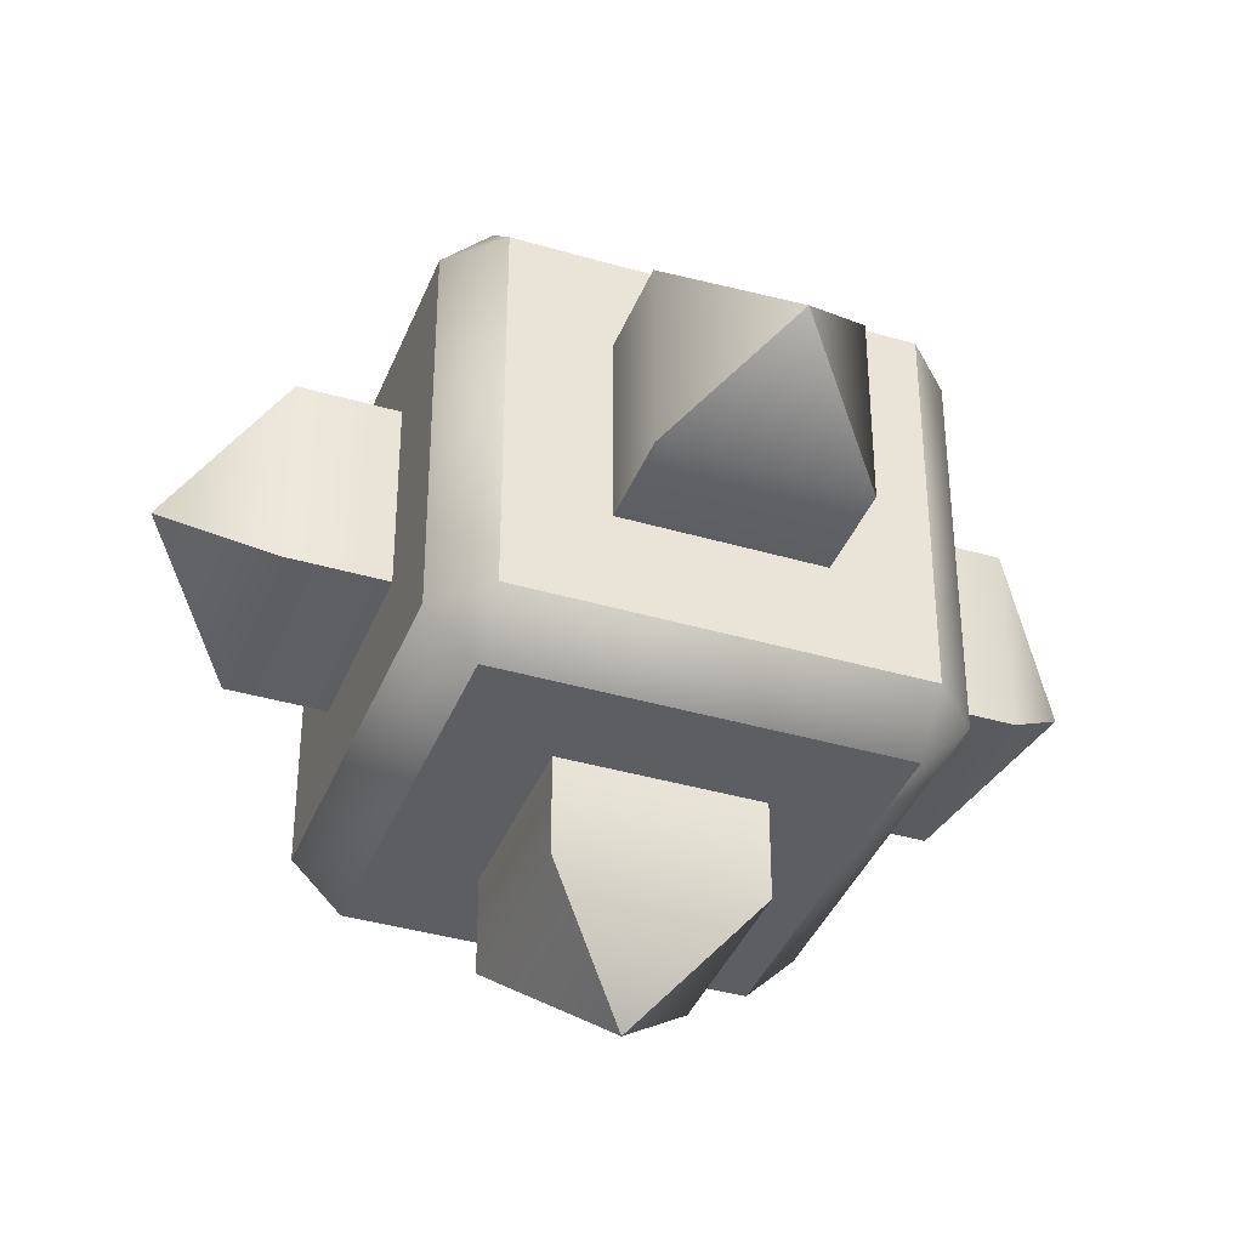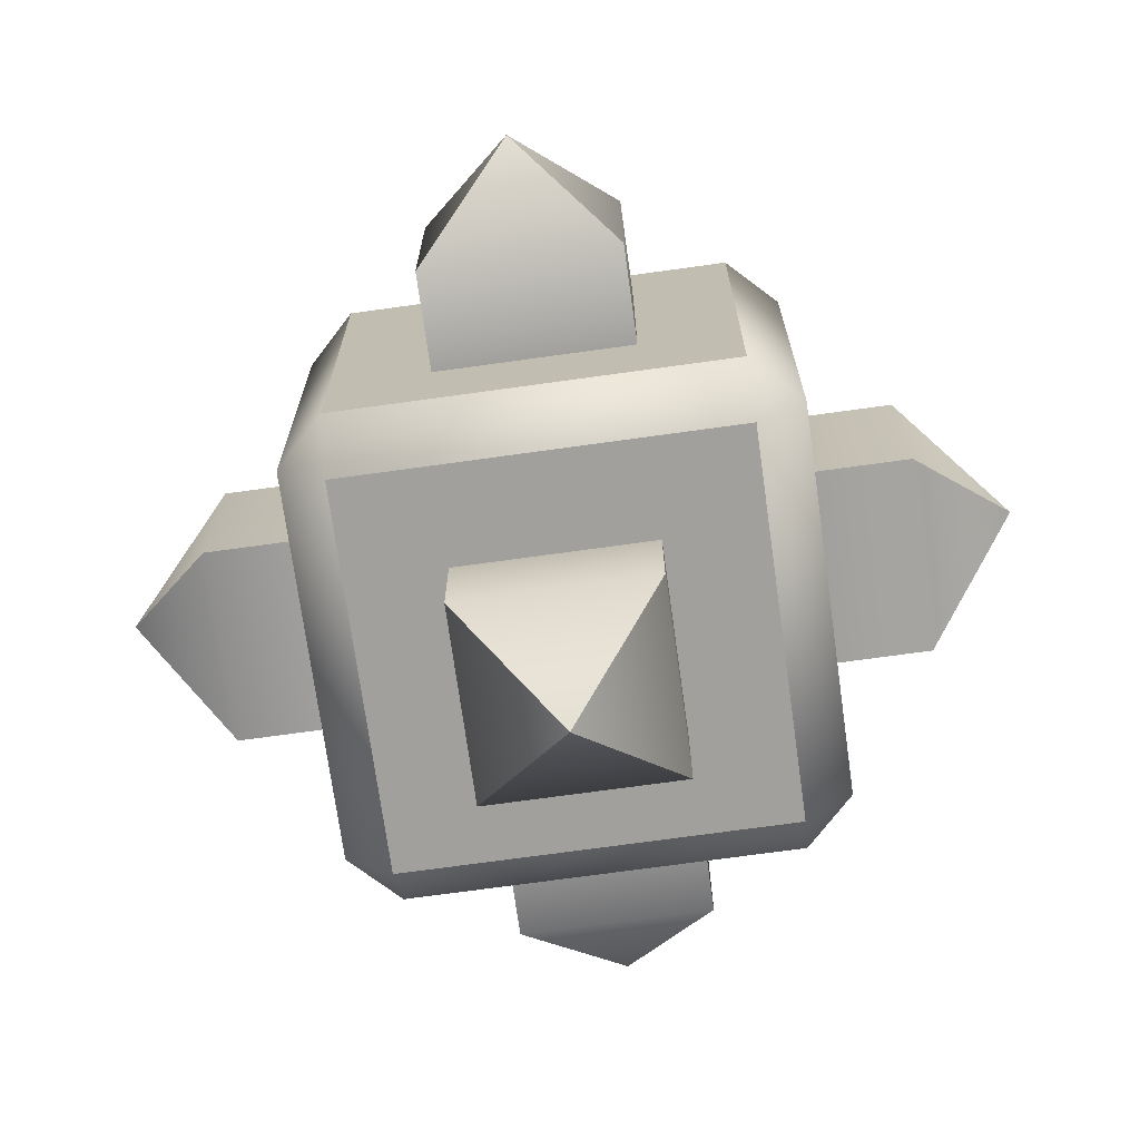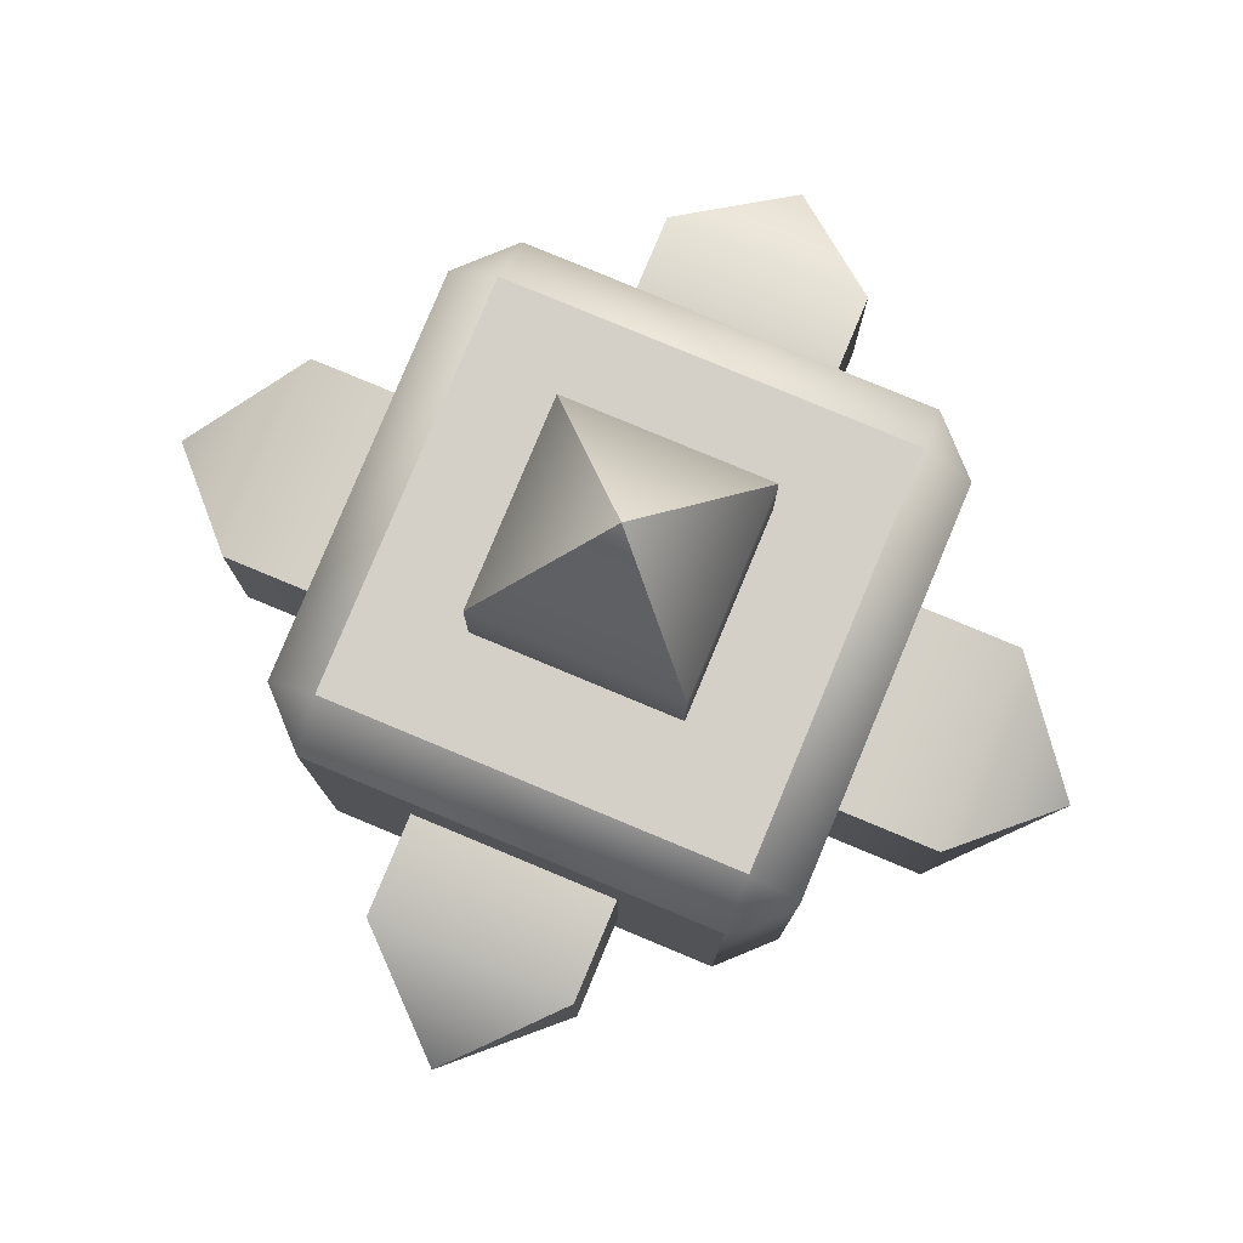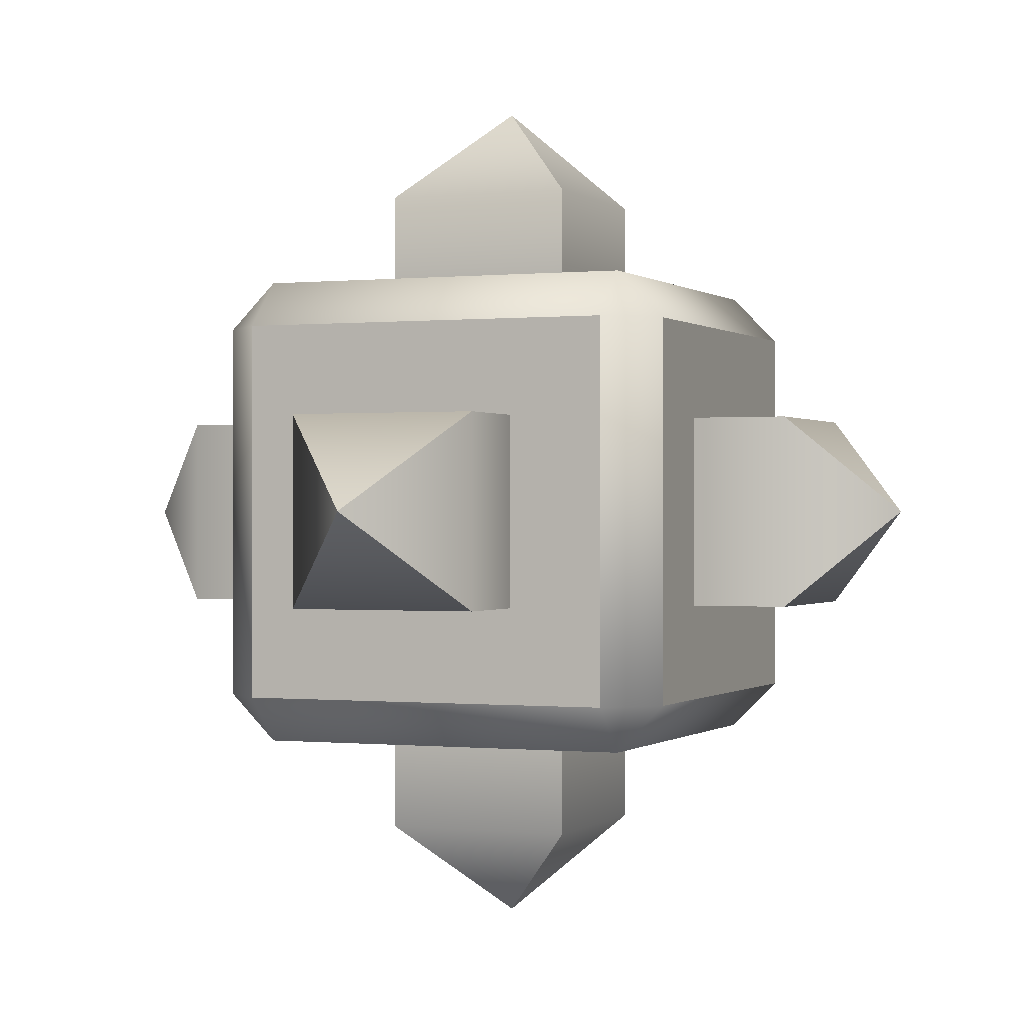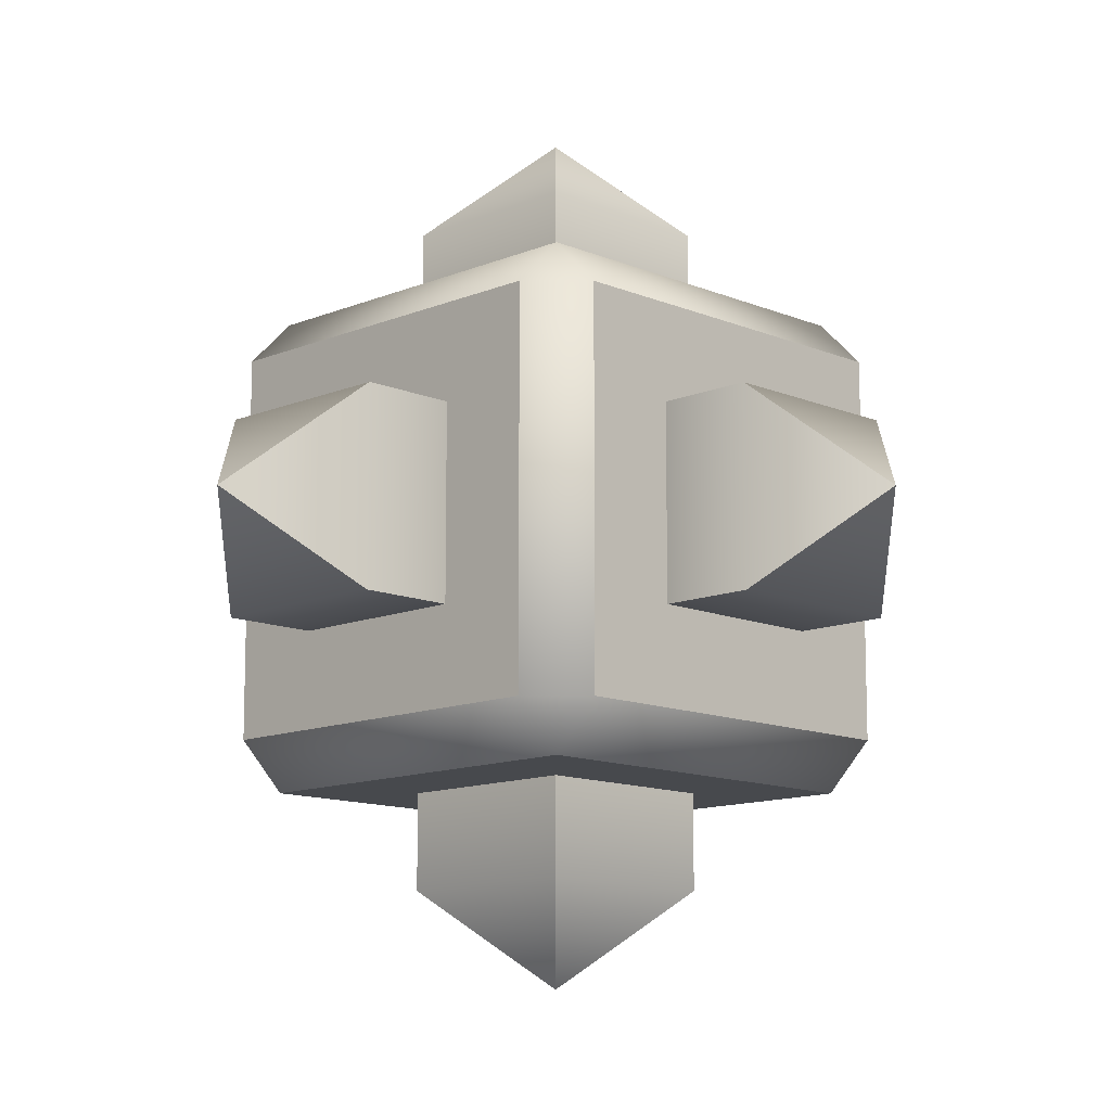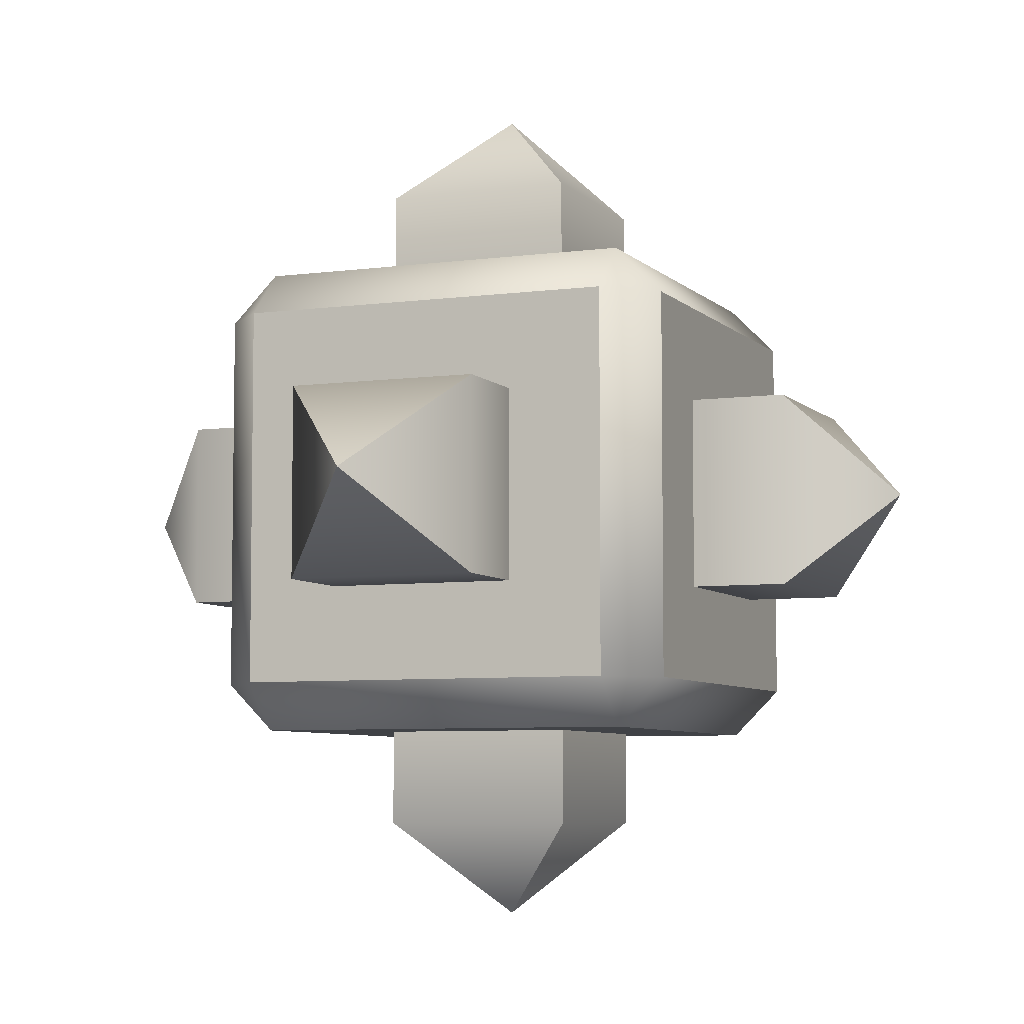
<metadata>
{"format":"obj","ext":"obj","renderer":"f3d","projection":"perspective","resolution":1024,"background":"white","views":[{"elev":-38.6,"azim":-20.3,"up":"+Y"},{"elev":-71.6,"azim":-82.1,"up":"+Y"},{"elev":79.9,"azim":-67.4,"up":"+Z"},{"elev":-0.1,"azim":22.3,"up":"+Z"},{"elev":-12.0,"azim":44.8,"up":"+Z"},{"elev":-6.2,"azim":-157.6,"up":"+Z"}]}
</metadata>
<code>
g spikeBlock
v 0.1 0.4 -0.35
v 2.888e-14 0.5 -0.45
v -0.1 0.4 -0.35
v -0.1 0.6 -0.35
v 0.1 0.6 -0.35
v 1.588e-14 0.5 0.45
v -0.1 0.6 0.35
v 0.1 0.6 0.35
v 0.1 0.4 0.35
v -0.1 0.4 0.35
v 1.011e-14 0.95 2.98e-09
v 0.1 0.85 -0.1
v 0.1 0.85 0.1
v -0.1 0.85 -0.1
v -0.1 0.85 0.1
v 0.35 0.6 -0.1
v 0.45 0.5 2.98e-09
v 0.35 0.6 0.1
v 0.35 0.4 -0.1
v 0.35 0.4 0.1
v 0.1 0.15 -0.1
v 1.444e-15 0.05 0
v 0.1 0.15 0.1
v -0.1 0.15 0.1
v -0.1 0.15 -0.1
v -0.35 0.4 0.1
v -0.35 0.4 -0.1
v -0.45 0.5 2.98e-09
v -0.35 0.6 -0.1
v -0.35 0.6 0.1
v 0.1 0.6 -0.25
v 0.1 0.4 -0.25
v -0.1 0.6 -0.25
v -0.1 0.4 -0.25
v -0.1 0.4 0.25
v -0.1 0.6 0.25
v 0.1 0.4 0.25
v 0.1 0.6 0.25
v 0.1 0.75 0.1
v -0.1 0.75 0.1
v 0.1 0.75 -0.1
v -0.1 0.75 -0.1
v 0.25 0.4 -0.1
v 0.25 0.6 -0.1
v 0.25 0.4 0.1
v 0.25 0.6 0.1
v -0.1 0.25 -0.1
v 0.1 0.25 -0.1
v 0.1 0.25 0.1
v -0.1 0.25 0.1
v -0.25 0.4 0.1
v -0.25 0.6 0.1
v -0.25 0.4 -0.1
v -0.25 0.6 -0.1
v -0.2 0.75 0.2
v -0.2 0.7 0.25
v -0.25 0.7 0.2
v 0.2 0.7 -0.25
v 0.25 0.7 -0.2
v 0.2 0.75 -0.2
v -0.2 0.7 -0.25
v -0.2 0.75 -0.2
v -0.25 0.7 -0.2
v 0.2 0.3 0.25
v 0.25 0.3 0.2
v 0.2 0.25 0.2
v 0.2 0.25 -0.2
v 0.25 0.3 -0.2
v 0.2 0.3 -0.25
v -0.2 0.3 0.25
v -0.2 0.25 0.2
v -0.25 0.3 0.2
v -0.2 0.25 -0.2
v -0.2 0.3 -0.25
v -0.25 0.3 -0.2
v 0.2 0.75 0.2
v 0.25 0.7 0.2
v 0.2 0.7 0.25
f 3 2 1
f 5 2 4
f 1 2 5
f 4 2 3
f 8 7 6
f 6 9 8
f 10 9 6
f 7 10 6
f 13 12 11
f 15 11 14
f 14 11 12
f 15 13 11
f 18 17 16
f 17 19 16
f 20 19 17
f 20 17 18
f 23 22 21
f 24 22 23
f 21 22 25
f 24 25 22
f 28 27 26
f 30 29 28
f 29 27 28
f 30 28 26
f 31 1 5
f 1 31 32
f 4 31 5
f 31 4 33
f 34 4 3
f 4 34 33
f 32 3 1
f 3 32 34
f 10 36 35
f 36 10 7
f 10 37 9
f 37 10 35
f 8 37 38
f 37 8 9
f 38 7 8
f 7 38 36
f 13 40 39
f 40 13 15
f 13 41 12
f 41 13 39
f 40 14 42
f 14 40 15
f 14 41 42
f 41 14 12
f 44 19 43
f 19 44 16
f 45 19 20
f 19 45 43
f 44 18 16
f 18 44 46
f 20 46 45
f 46 20 18
f 47 21 25
f 21 47 48
f 48 23 21
f 23 48 49
f 23 50 24
f 50 23 49
f 24 47 25
f 47 24 50
f 51 30 26
f 30 51 52
f 29 53 27
f 53 29 54
f 51 27 53
f 27 51 26
f 29 52 54
f 52 29 30
f 57 56 55
f 60 59 58
f 63 62 61
f 66 65 64
f 69 68 67
f 72 71 70
f 75 74 73
f 78 77 76
f 78 65 77
f 65 78 64
f 60 77 59
f 77 60 76
f 55 78 76
f 78 55 56
f 61 60 58
f 60 61 62
f 66 68 65
f 68 66 67
f 63 55 62
f 55 63 57
f 59 69 58
f 69 59 68
f 72 73 71
f 73 72 75
f 70 66 64
f 66 70 71
f 75 61 74
f 61 75 63
f 70 57 72
f 57 70 56
f 73 69 67
f 69 73 74
f 66 49 67
f 49 66 71
f 67 49 48
f 49 71 50
f 48 73 67
f 73 50 71
f 73 48 47
f 73 47 50
f 75 53 63
f 53 75 72
f 54 63 53
f 53 72 51
f 63 54 57
f 51 72 52
f 57 54 52
f 57 52 72
f 74 34 69
f 34 74 61
f 32 69 34
f 34 61 33
f 69 32 58
f 33 61 31
f 58 32 31
f 58 31 61
f 44 77 46
f 46 77 45
f 44 59 77
f 65 45 77
f 59 44 68
f 65 43 45
f 68 43 65
f 43 68 44
f 60 41 76
f 41 60 62
f 39 76 41
f 41 62 42
f 76 39 55
f 42 62 40
f 55 39 40
f 55 40 62
f 64 37 70
f 37 64 78
f 70 37 35
f 37 78 38
f 35 56 70
f 56 38 78
f 56 35 36
f 56 36 38

</code>
